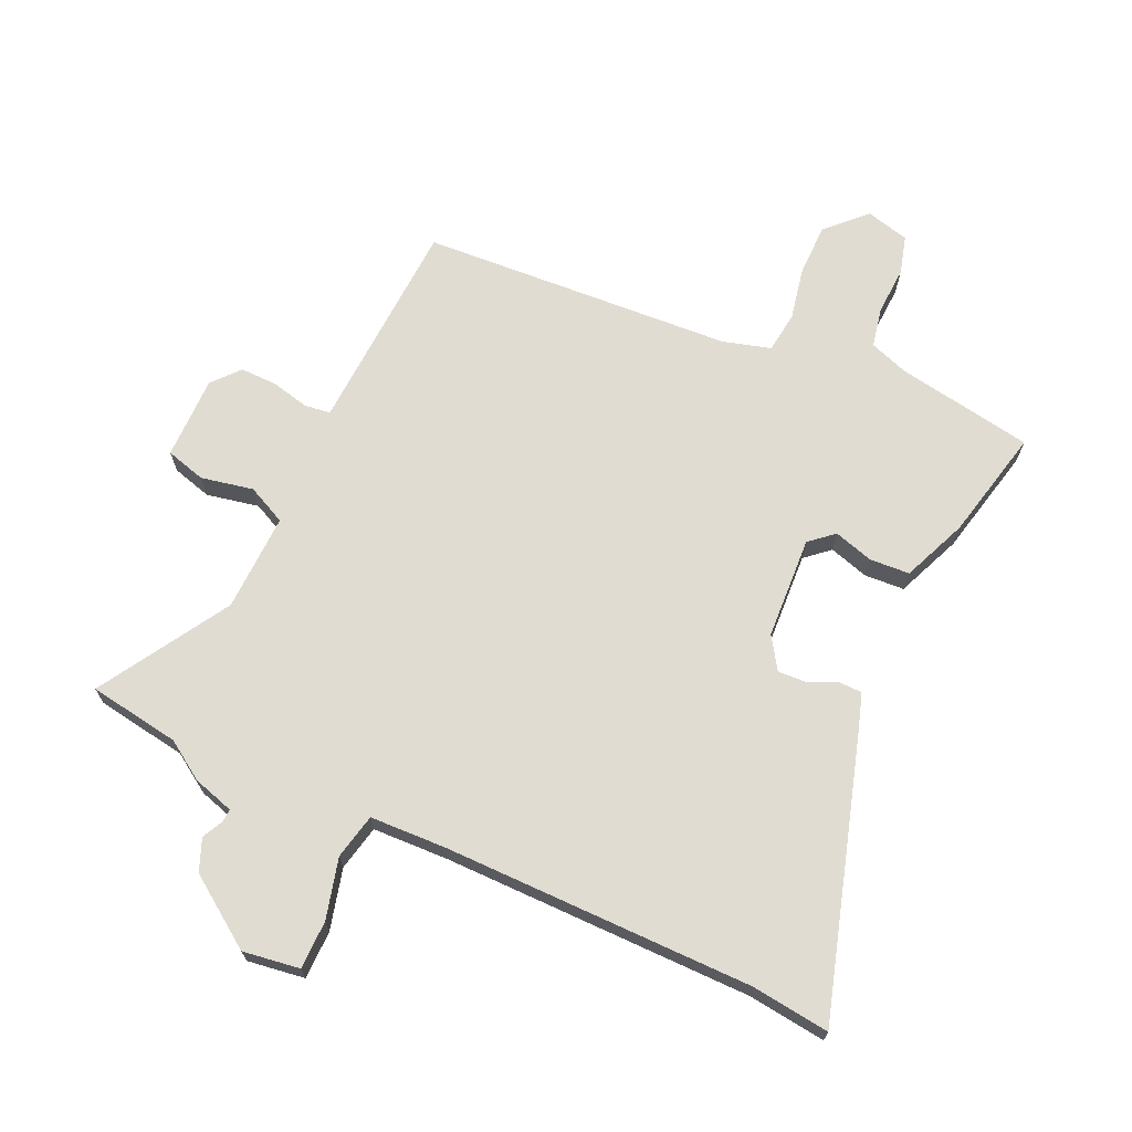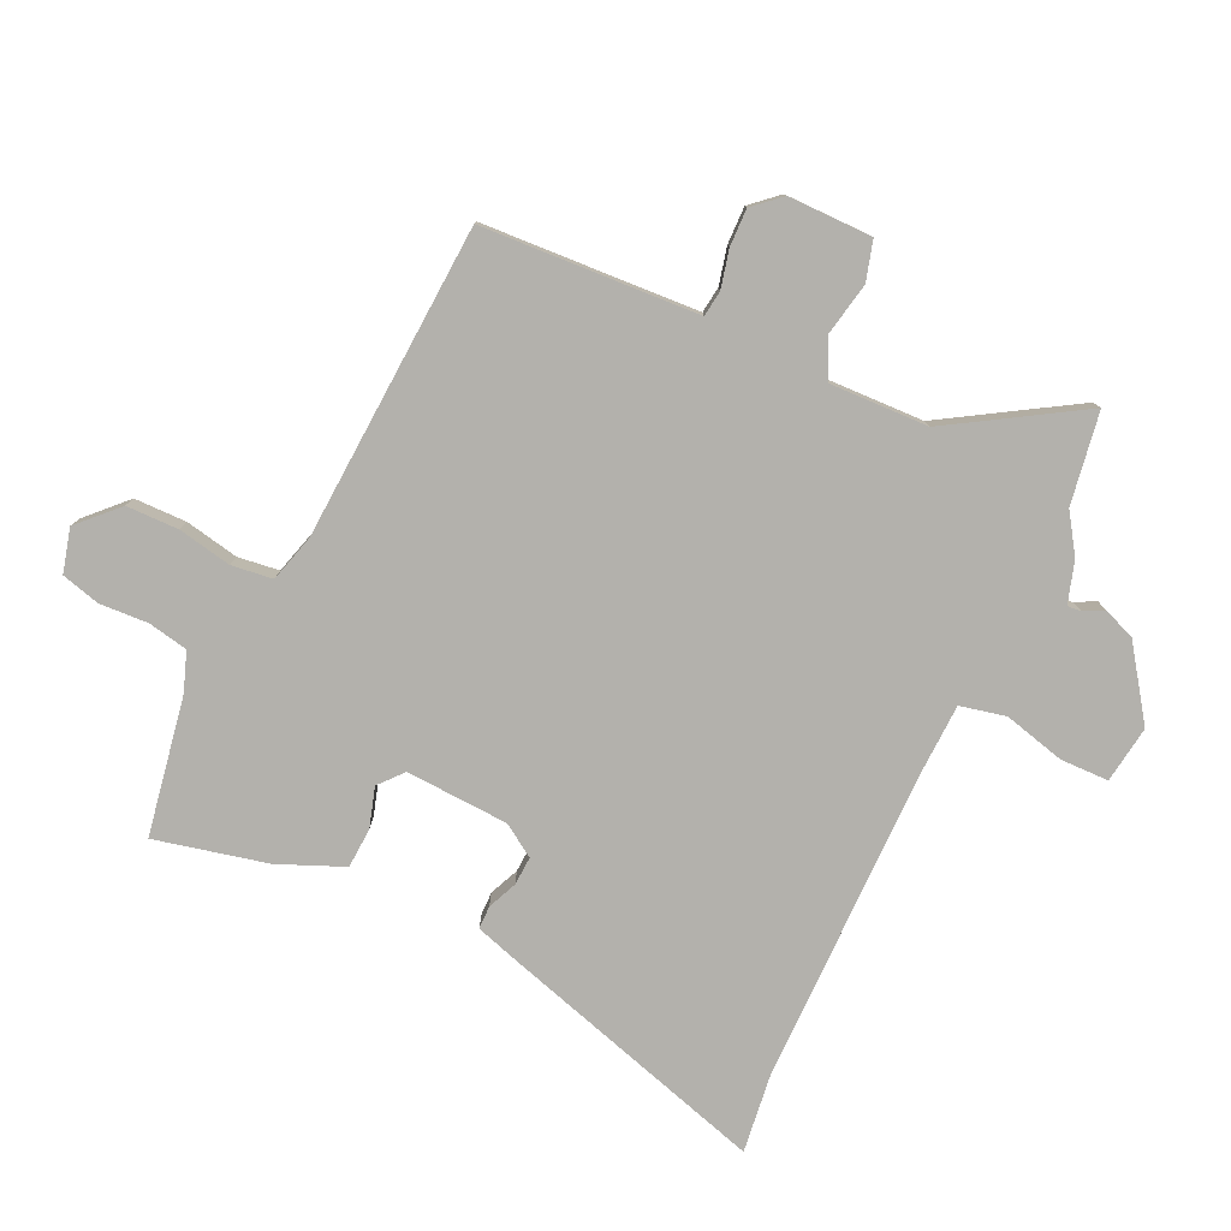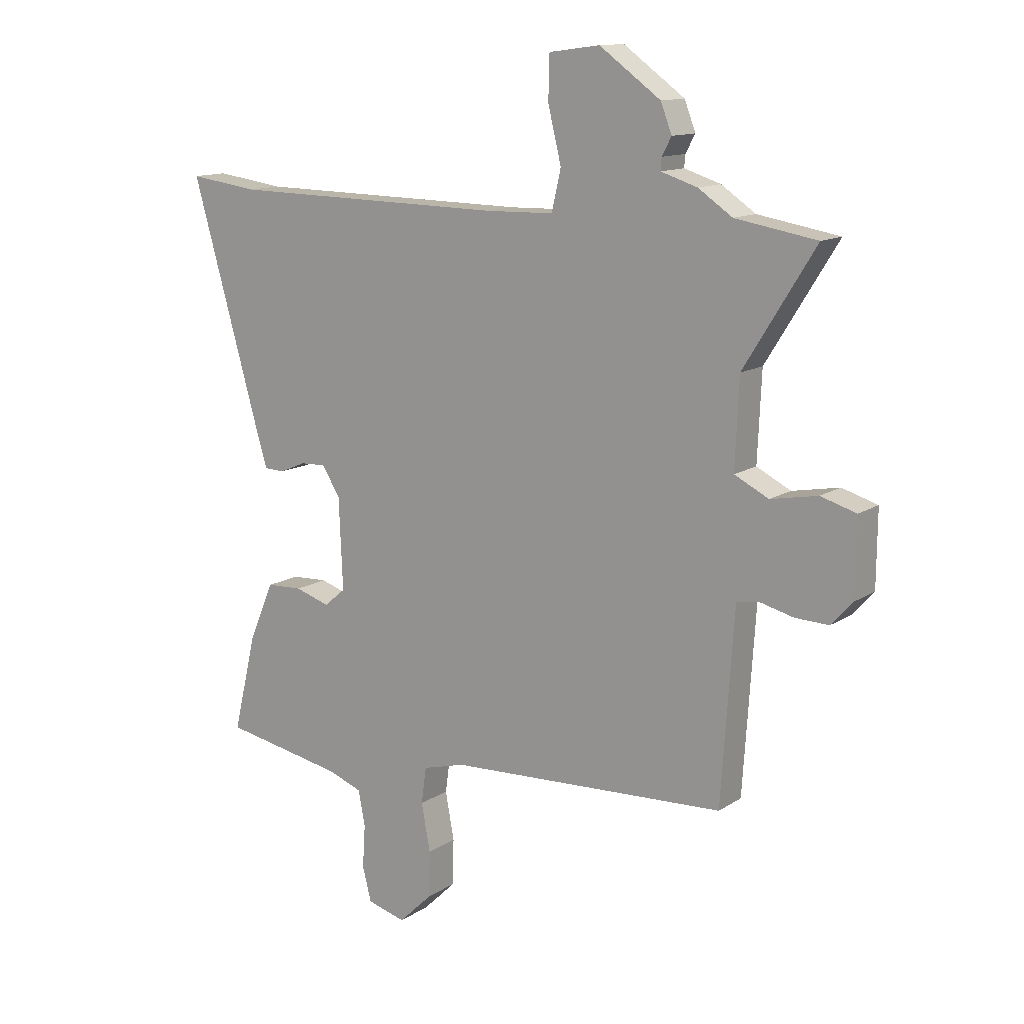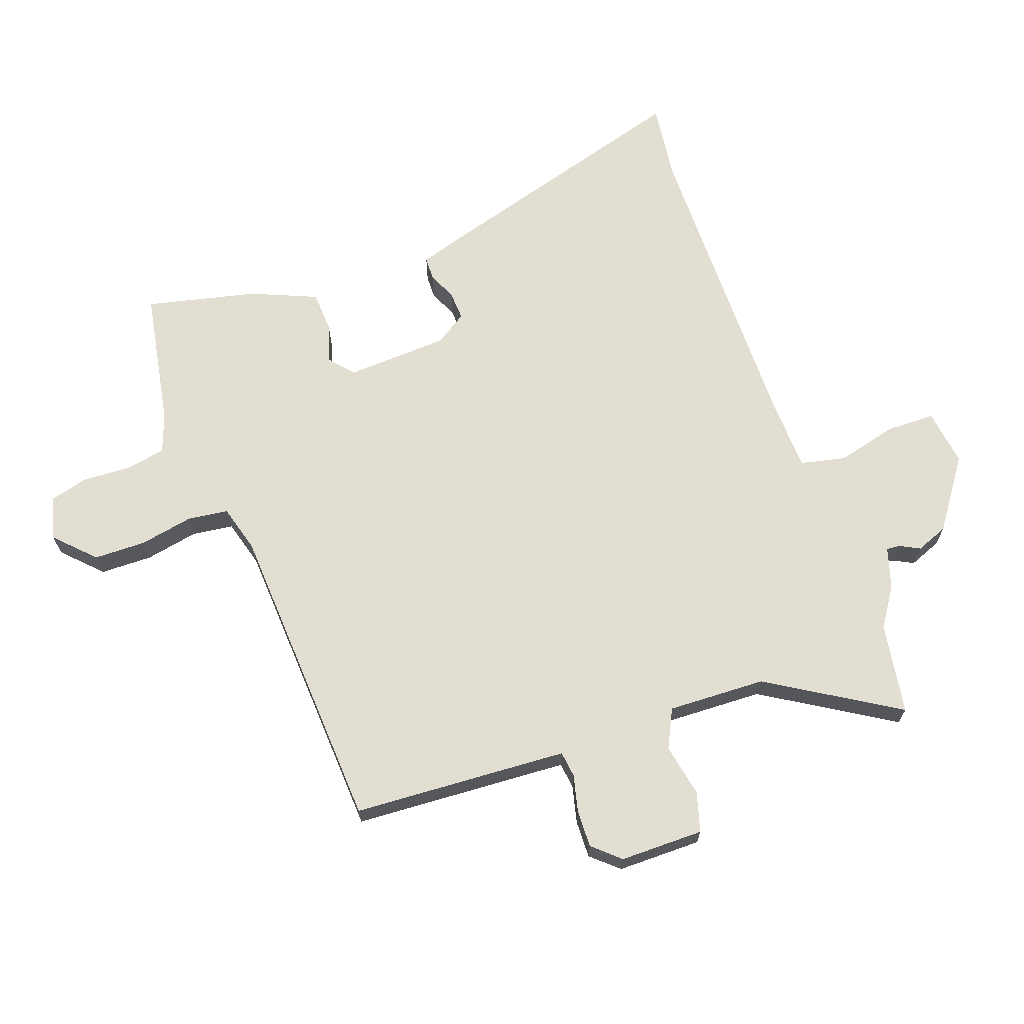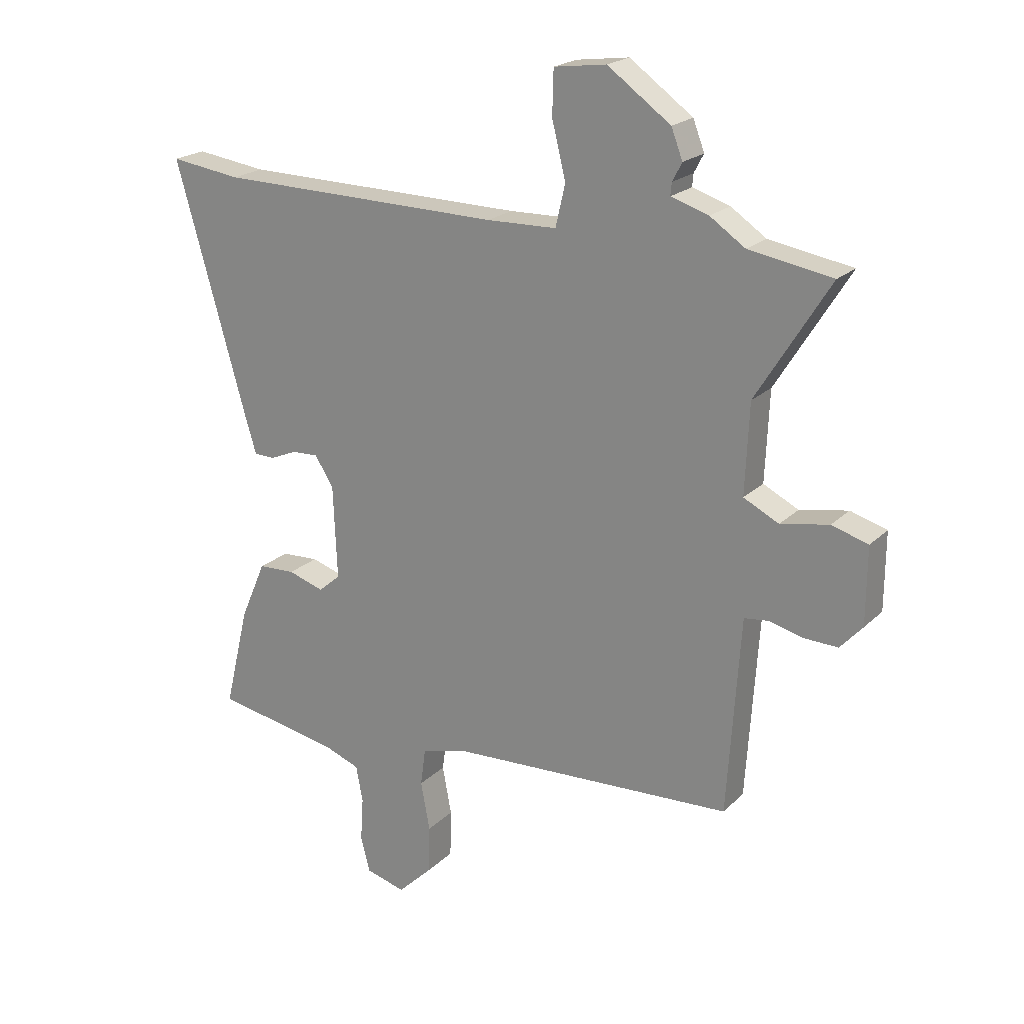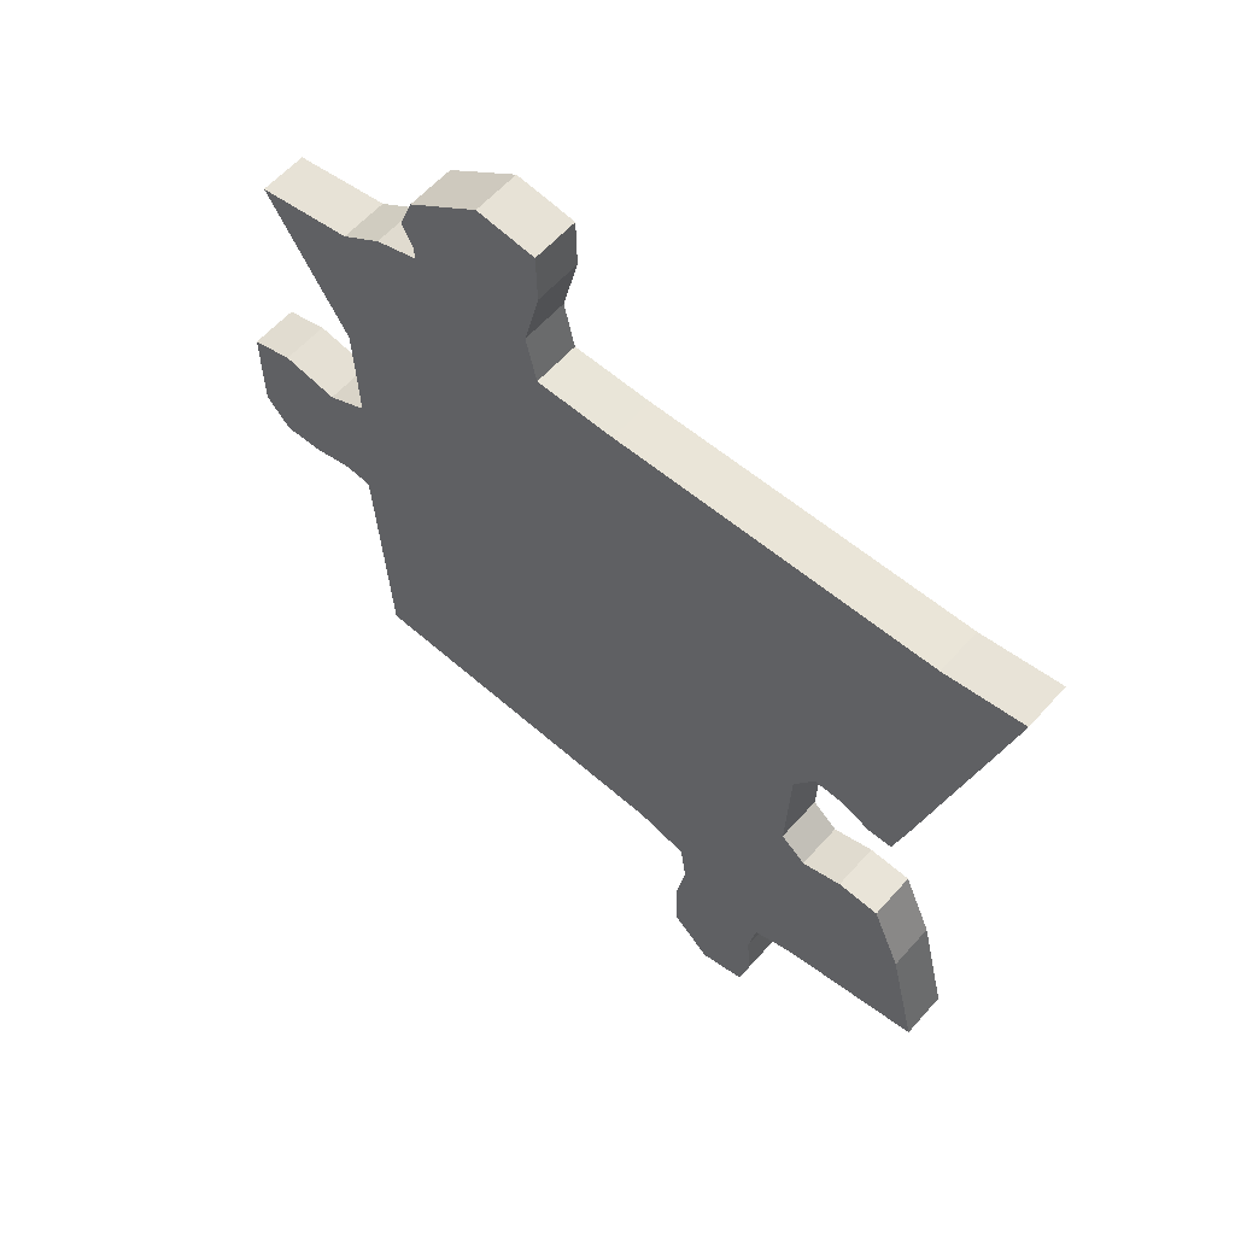
<metadata>
{"format":"obj","ext":"obj","renderer":"f3d","projection":"perspective","resolution":1024,"background":"white","views":[{"elev":69.0,"azim":23.8,"up":"+Y"},{"elev":-79.0,"azim":-115.6,"up":"+Y"},{"elev":13.0,"azim":-145.0,"up":"+Z"},{"elev":67.7,"azim":-110.1,"up":"+Y"},{"elev":21.0,"azim":-148.3,"up":"+Z"},{"elev":59.4,"azim":41.2,"up":"+Z"}]}
</metadata>
<code>
v -0.642 0.07 0.476
v -0.495 0.07 0.501
v -0.433 0.07 0.543
v -0.367 0.07 0.564
v -0.369 0.07 0.586
v -0.386 0.07 0.618
v -0.366 0.07 0.67
v -0.255 0.07 0.75
v -0.163 0.07 0.738
v -0.161 0.07 0.66
v -0.185 0.07 0.562
v -0.168 0.07 0.489
v -0.045 0.07 0.486
v 0.457 0.07 0.494
v 0.582 0.07 0.511
v 0.455 0.07 0.065
v 0.437 0.07 0.006
v 0.4 0.07 0.005
v 0.353 0.07 0.025
v 0.307 0.07 0.027
v 0.274 0.07 -0.025
v 0.267 0.07 -0.19
v 0.306 0.07 -0.223
v 0.369 0.07 -0.203
v 0.434 0.07 -0.206
v 0.479 0.07 -0.31
v 0.522 0.07 -0.489
v 0.301 0.07 -0.53
v 0.239 0.07 -0.553
v 0.227 0.07 -0.617
v 0.232 0.07 -0.695
v 0.216 0.07 -0.757
v 0.146 0.07 -0.776
v 0.085 0.07 -0.717
v 0.083 0.07 -0.633
v 0.099 0.07 -0.547
v 0.09 0.07 -0.481
v 0.013 0.07 -0.46
v -0.492 0.07 -0.436
v -0.511 0.07 -0.148
v -0.515 0.07 -0.089
v -0.557 0.07 -0.084
v -0.617 0.07 -0.099
v -0.677 0.07 -0.101
v -0.716 0.07 -0.058
v -0.717 0.07 0.077
v -0.653 0.07 0.096
v -0.568 0.07 0.08
v -0.506 0.07 0.111
v -0.513 0.07 0.269
v -0.642 0 0.476
v -0.495 0 0.501
v -0.433 0 0.543
v -0.367 0 0.564
v -0.369 0 0.586
v -0.386 0 0.618
v -0.366 0 0.67
v -0.255 0 0.75
v -0.163 0 0.738
v -0.161 0 0.66
v -0.185 0 0.562
v -0.168 0 0.489
v -0.045 0 0.486
v 0.457 0 0.494
v 0.582 0 0.511
v 0.455 0 0.065
v 0.437 0 0.006
v 0.4 0 0.005
v 0.353 0 0.025
v 0.307 0 0.027
v 0.274 0 -0.025
v 0.267 0 -0.19
v 0.306 0 -0.223
v 0.369 0 -0.203
v 0.434 0 -0.206
v 0.479 0 -0.31
v 0.522 0 -0.489
v 0.301 0 -0.53
v 0.239 0 -0.553
v 0.227 0 -0.617
v 0.232 0 -0.695
v 0.216 0 -0.757
v 0.146 0 -0.776
v 0.085 0 -0.717
v 0.083 0 -0.633
v 0.099 0 -0.547
v 0.09 0 -0.481
v 0.013 0 -0.46
v -0.492 0 -0.436
v -0.511 0 -0.148
v -0.515 0 -0.089
v -0.557 0 -0.084
v -0.617 0 -0.099
v -0.677 0 -0.101
v -0.716 0 -0.058
v -0.717 0 0.077
v -0.653 0 0.096
v -0.568 0 0.08
v -0.506 0 0.111
v -0.513 0 0.269
f 46 47 48
f 45 46 48
f 44 45 48
f 43 44 48
f 42 43 48
f 41 42 48 49
f 40 41 49
f 38 39 40 49
f 37 38 49 50
f 34 35 36
f 33 34 36
f 32 33 36
f 31 32 36
f 30 31 36
f 29 30 36 37
f 50 1 2
f 37 50 2
f 29 37 2
f 28 29 2
f 26 27 28
f 25 26 28
f 24 25 28
f 23 24 28
f 17 18 19
f 16 17 19
f 15 16 19
f 14 15 19
f 13 14 19 20
f 12 13 20 21
f 9 10 11
f 8 9 11
f 7 8 11
f 6 7 11
f 5 6 11
f 4 5 11 12
f 12 21 22
f 4 12 22
f 3 4 22
f 22 23 28
f 2 3 22 28
f 98 97 96
f 98 96 95
f 98 95 94
f 98 94 93
f 98 93 92
f 99 98 92 91
f 99 91 90
f 99 90 89 88
f 100 99 88 87
f 86 85 84
f 86 84 83
f 86 83 82
f 86 82 81
f 86 81 80
f 87 86 80 79
f 52 51 100
f 52 100 87
f 52 87 79
f 52 79 78
f 78 77 76
f 78 76 75
f 78 75 74
f 78 74 73
f 69 68 67
f 69 67 66
f 69 66 65
f 69 65 64
f 70 69 64 63
f 71 70 63 62
f 61 60 59
f 61 59 58
f 61 58 57
f 61 57 56
f 61 56 55
f 62 61 55 54
f 72 71 62
f 72 62 54
f 72 54 53
f 78 73 72
f 78 72 53 52
f 1 51 52 2
f 2 52 53 3
f 3 53 54 4
f 4 54 55 5
f 5 55 56 6
f 6 56 57 7
f 7 57 58 8
f 8 58 59 9
f 9 59 60 10
f 10 60 61 11
f 11 61 62 12
f 12 62 63 13
f 13 63 64 14
f 14 64 65 15
f 15 65 66 16
f 16 66 67 17
f 17 67 68 18
f 18 68 69 19
f 19 69 70 20
f 20 70 71 21
f 21 71 72 22
f 22 72 73 23
f 23 73 74 24
f 24 74 75 25
f 25 75 76 26
f 26 76 77 27
f 27 77 78 28
f 28 78 79 29
f 29 79 80 30
f 30 80 81 31
f 31 81 82 32
f 32 82 83 33
f 33 83 84 34
f 34 84 85 35
f 35 85 86 36
f 36 86 87 37
f 37 87 88 38
f 38 88 89 39
f 39 89 90 40
f 40 90 91 41
f 41 91 92 42
f 42 92 93 43
f 43 93 94 44
f 44 94 95 45
f 45 95 96 46
f 46 96 97 47
f 47 97 98 48
f 48 98 99 49
f 49 99 100 50
f 50 100 51 1

</code>
